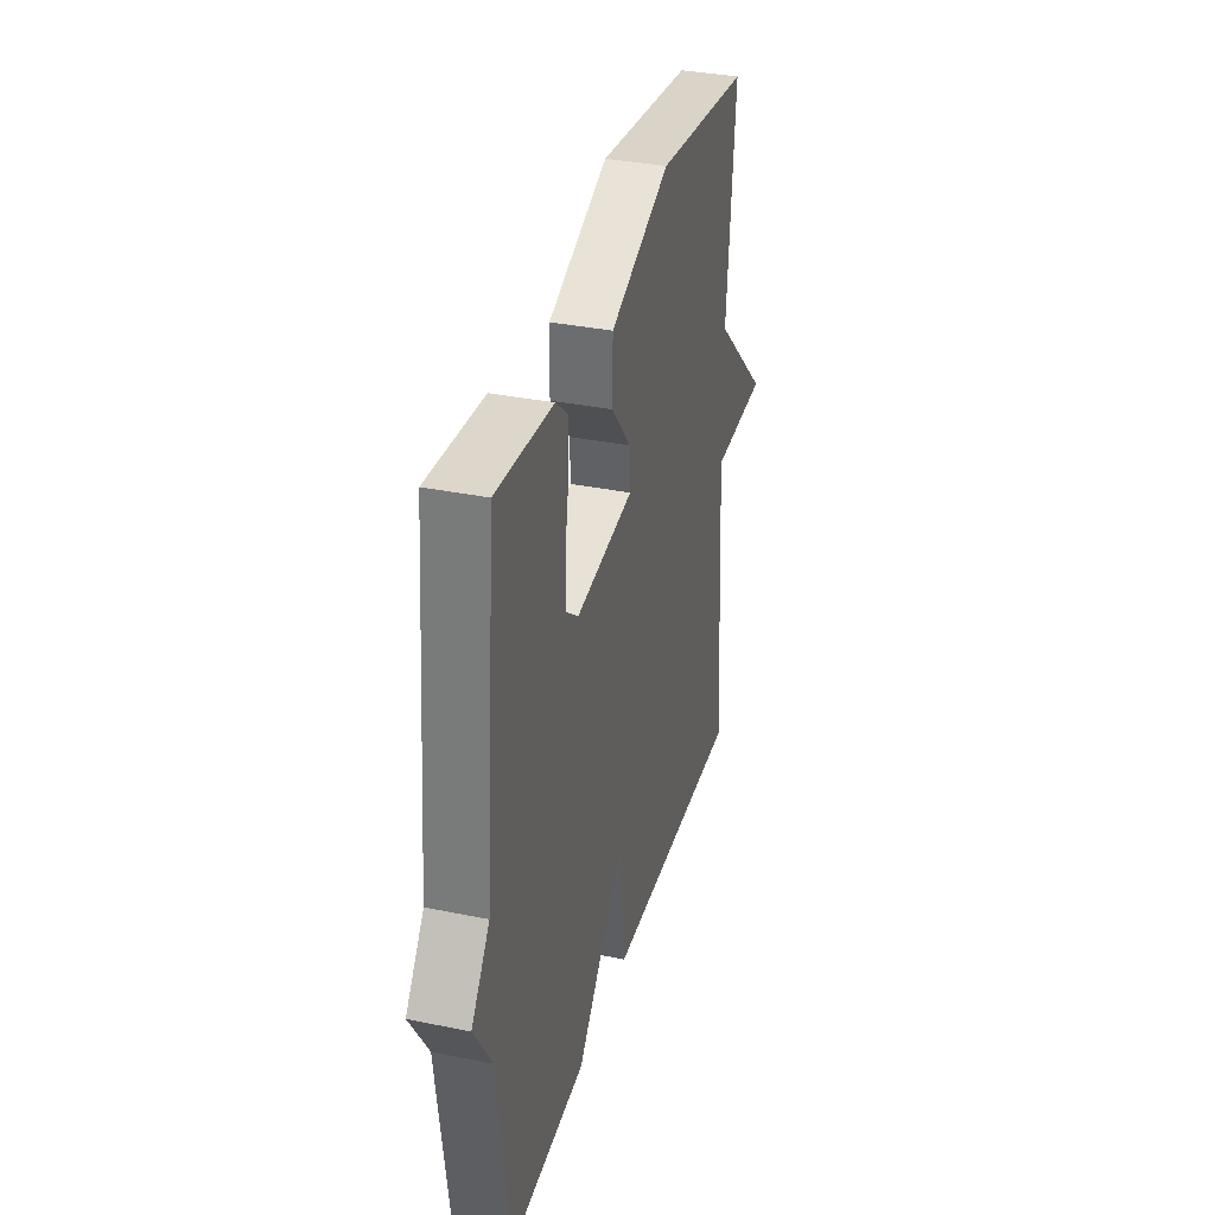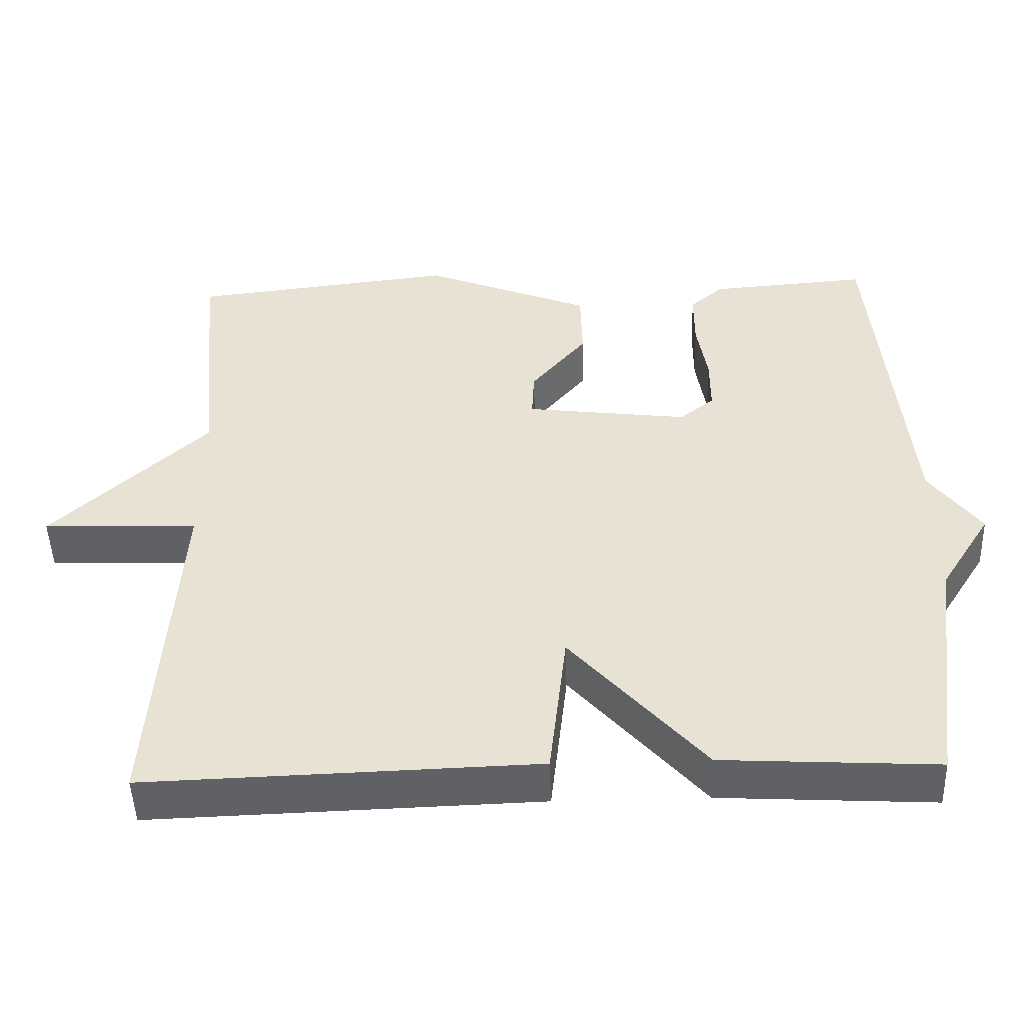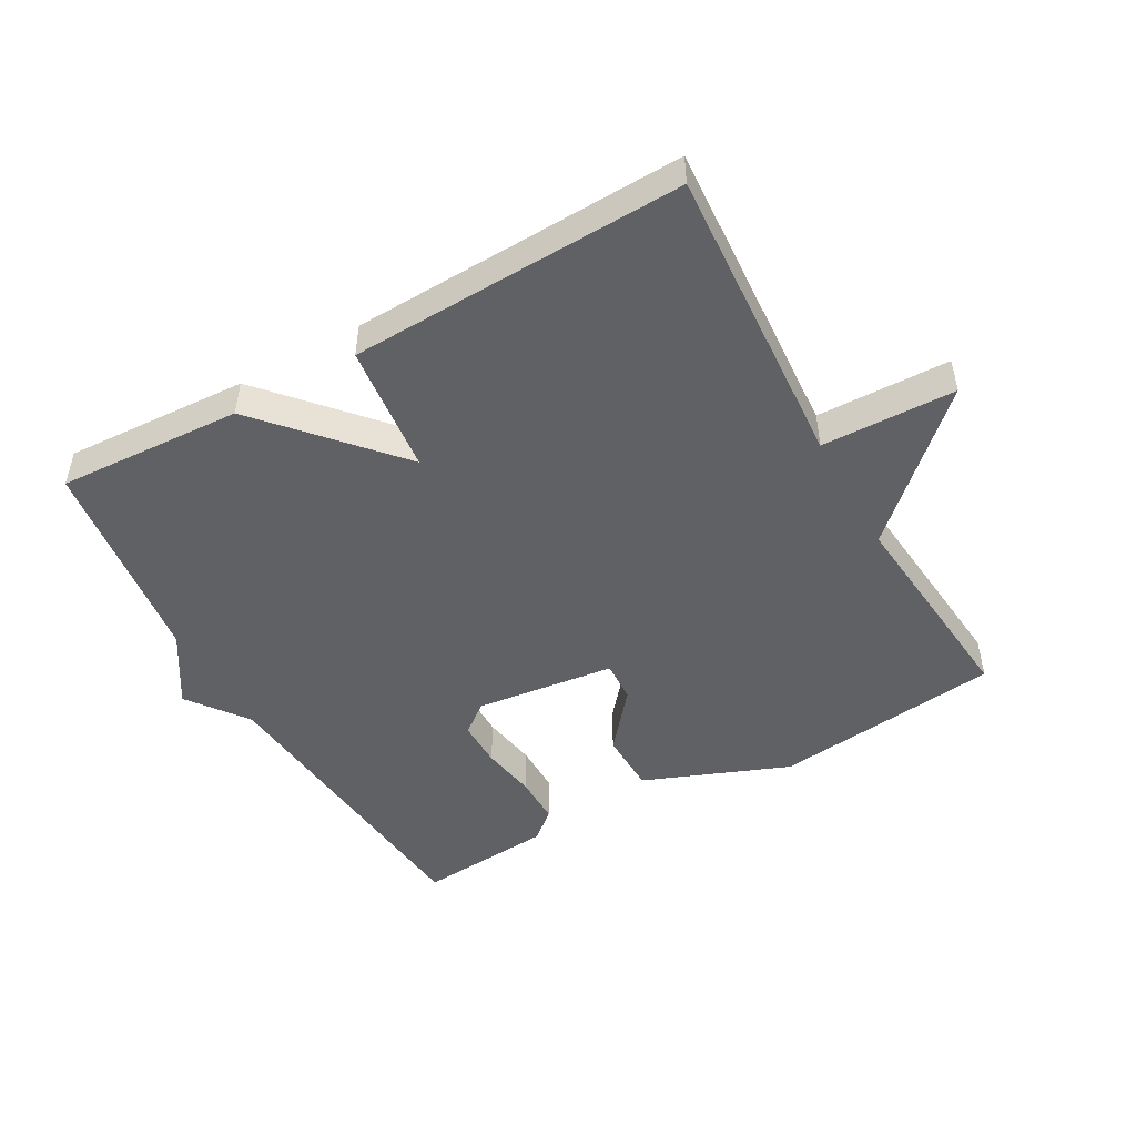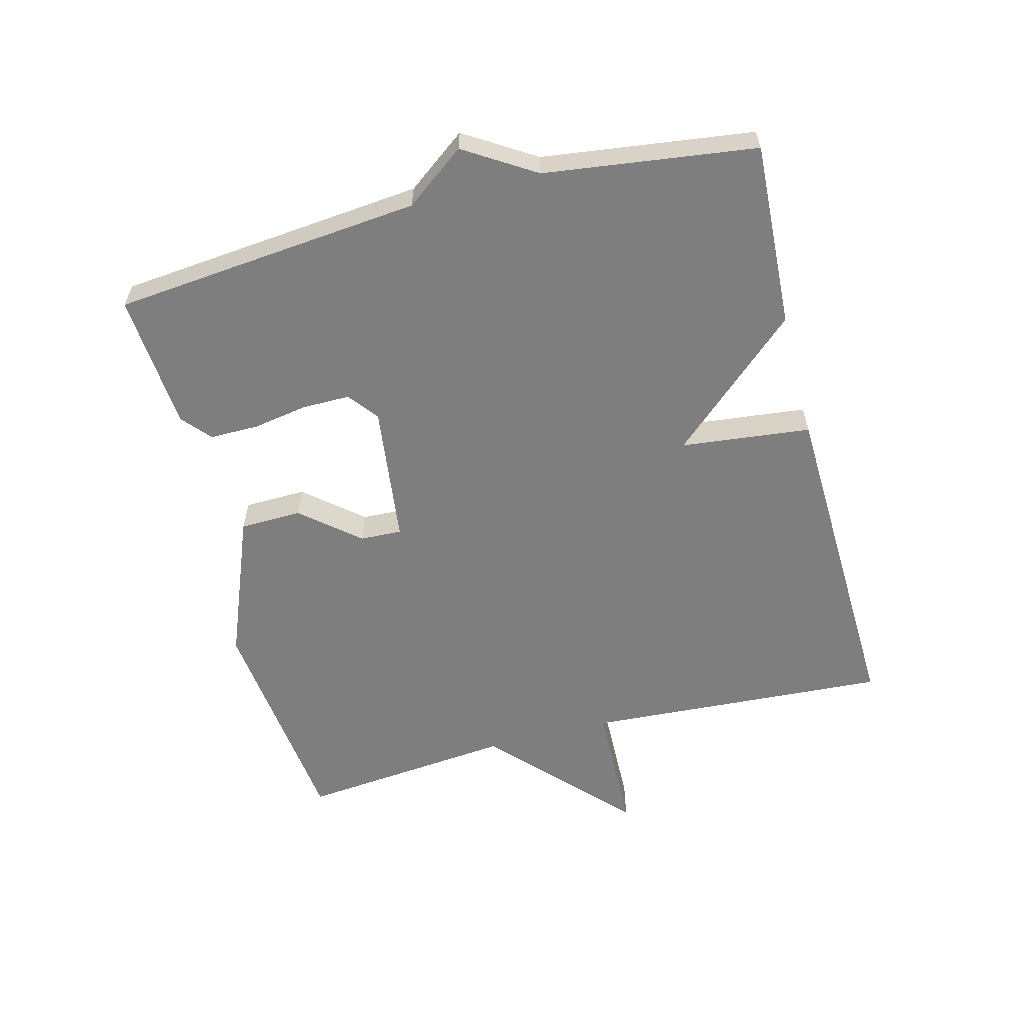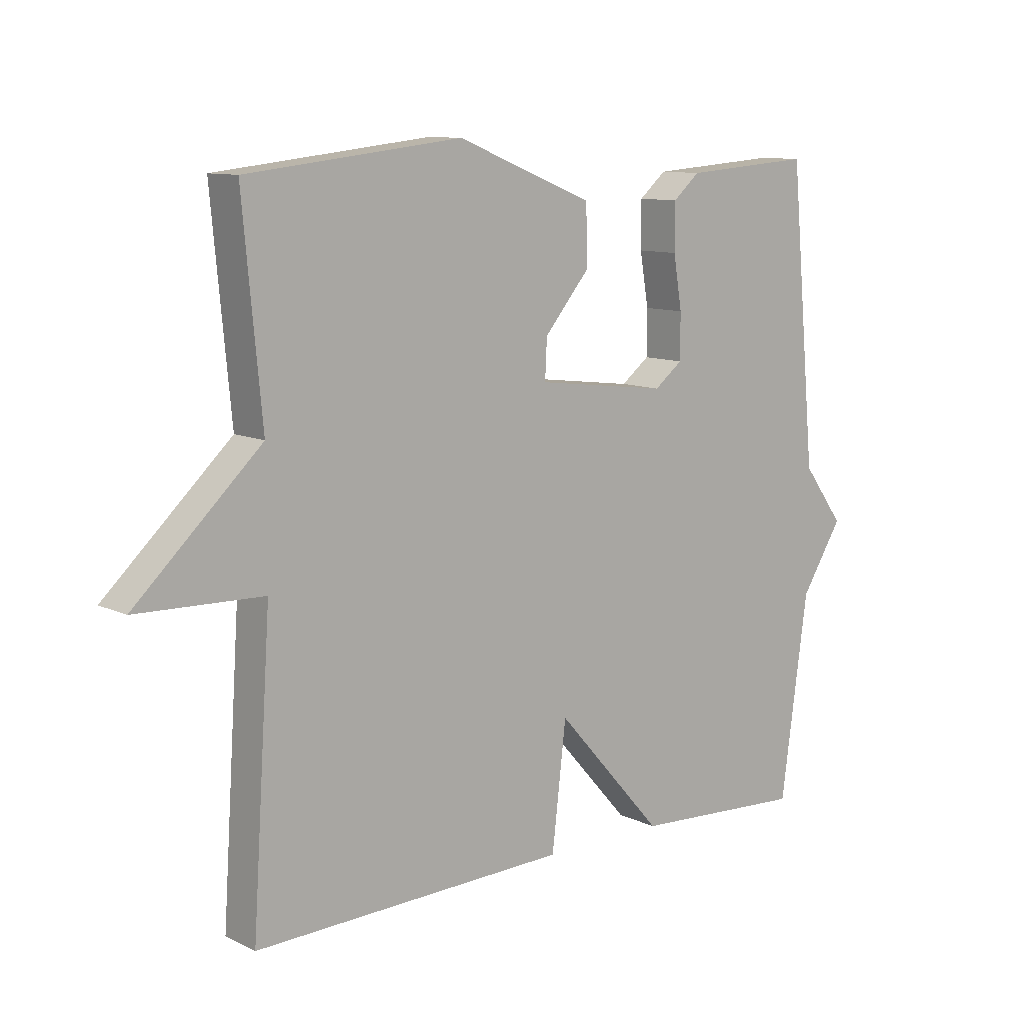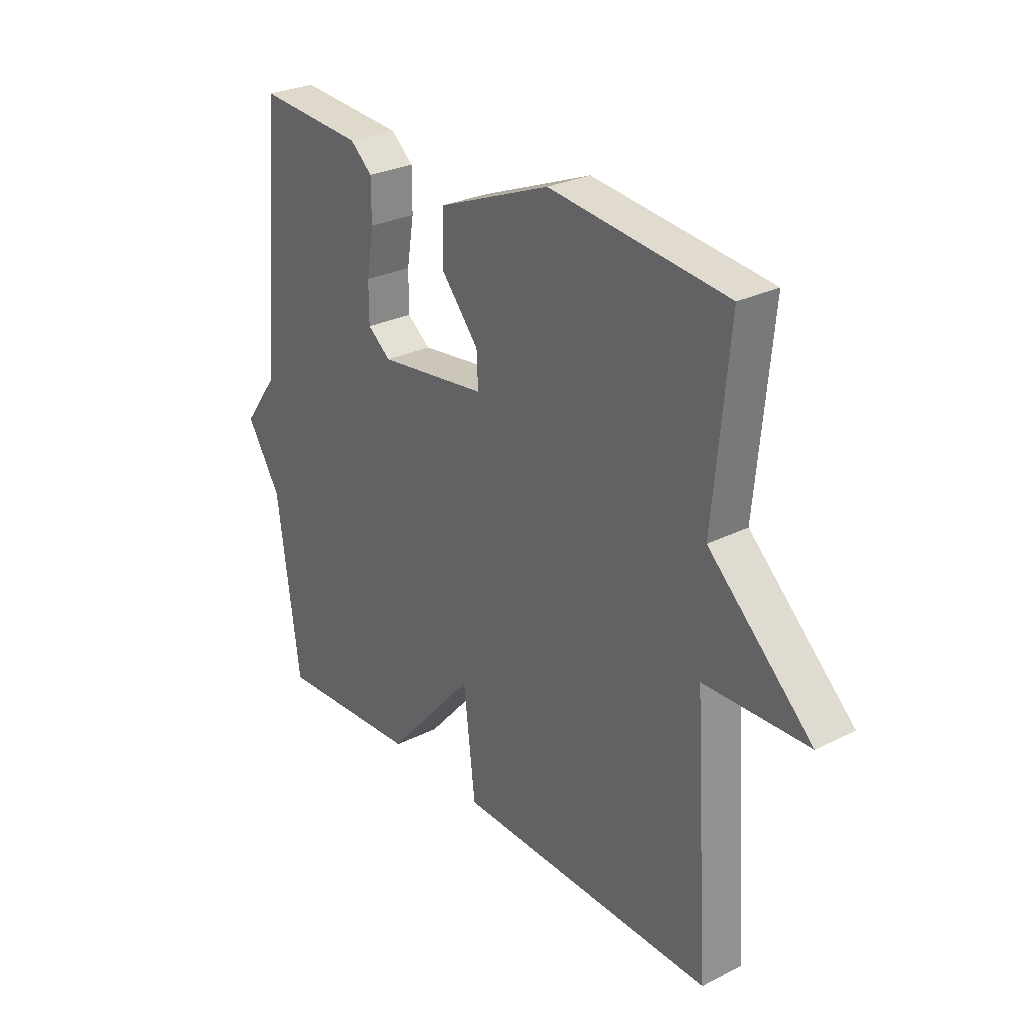
<metadata>
{"format":"obj","ext":"obj","renderer":"f3d","projection":"perspective","resolution":1024,"background":"white","views":[{"elev":34.4,"azim":105.4,"up":"+Z"},{"elev":-48.2,"azim":1.9,"up":"+Z"},{"elev":-48.8,"azim":-150.5,"up":"+Y"},{"elev":-59.5,"azim":104.7,"up":"+Y"},{"elev":10.5,"azim":-40.4,"up":"+Z"},{"elev":27.7,"azim":-127.6,"up":"+Z"}]}
</metadata>
<code>
v -0.5 0.07 -0.5
v -0.469 0.07 -0.031
v -0.675 0.07 -0.025
v -0.469 0.07 0.169
v -0.5 0.07 0.5
v -0.149 0.07 0.54
v 0.074 0.07 0.451
v 0.076 0.07 0.356
v 0.002 0.07 0.268
v -0.001 0.07 0.204
v 0.214 0.07 0.177
v 0.26 0.07 0.213
v 0.26 0.07 0.286
v 0.246 0.07 0.371
v 0.246 0.07 0.446
v 0.29 0.07 0.484
v 0.5 0.07 0.5
v 0.544 0.07 0.025
v 0.612 0.07 -0.067
v 0.544 0.07 -0.175
v 0.5 0.07 -0.5
v 0.216 0.07 -0.484
v 0.039 0.07 -0.284
v 0.016 0.07 -0.484
v -0.5 0 -0.5
v -0.469 0 -0.031
v -0.675 0 -0.025
v -0.469 0 0.169
v -0.5 0 0.5
v -0.149 0 0.54
v 0.074 0 0.451
v 0.076 0 0.356
v 0.002 0 0.268
v -0.001 0 0.204
v 0.214 0 0.177
v 0.26 0 0.213
v 0.26 0 0.286
v 0.246 0 0.371
v 0.246 0 0.446
v 0.29 0 0.484
v 0.5 0 0.5
v 0.544 0 0.025
v 0.612 0 -0.067
v 0.544 0 -0.175
v 0.5 0 -0.5
v 0.216 0 -0.484
v 0.039 0 -0.284
v 0.016 0 -0.484
f 23 24 1 2
f 20 21 22 23
f 20 23 2
f 19 20 2
f 18 19 2
f 16 17 18
f 15 16 18
f 14 15 18
f 13 14 18
f 12 13 18
f 11 12 18
f 2 3 4
f 18 2 4
f 11 18 4
f 10 11 4
f 4 5 6
f 10 4 6
f 9 10 6
f 6 7 8 9
f 26 25 48 47
f 47 46 45 44
f 26 47 44
f 26 44 43
f 26 43 42
f 42 41 40
f 42 40 39
f 42 39 38
f 42 38 37
f 42 37 36
f 42 36 35
f 28 27 26
f 28 26 42
f 28 42 35
f 28 35 34
f 30 29 28
f 30 28 34
f 30 34 33
f 33 32 31 30
f 1 25 26 2
f 2 26 27 3
f 3 27 28 4
f 4 28 29 5
f 5 29 30 6
f 6 30 31 7
f 7 31 32 8
f 8 32 33 9
f 9 33 34 10
f 10 34 35 11
f 11 35 36 12
f 12 36 37 13
f 13 37 38 14
f 14 38 39 15
f 15 39 40 16
f 16 40 41 17
f 17 41 42 18
f 18 42 43 19
f 19 43 44 20
f 20 44 45 21
f 21 45 46 22
f 22 46 47 23
f 23 47 48 24
f 24 48 25 1

</code>
